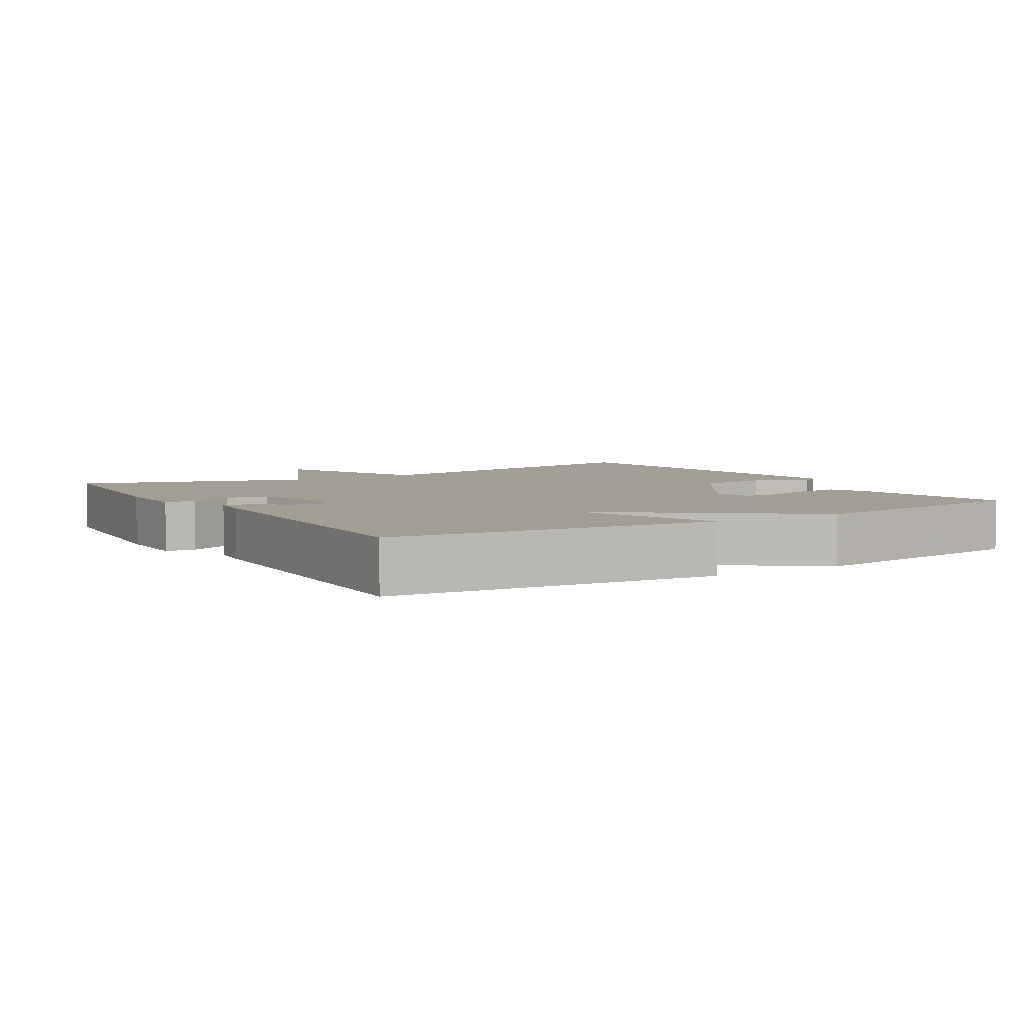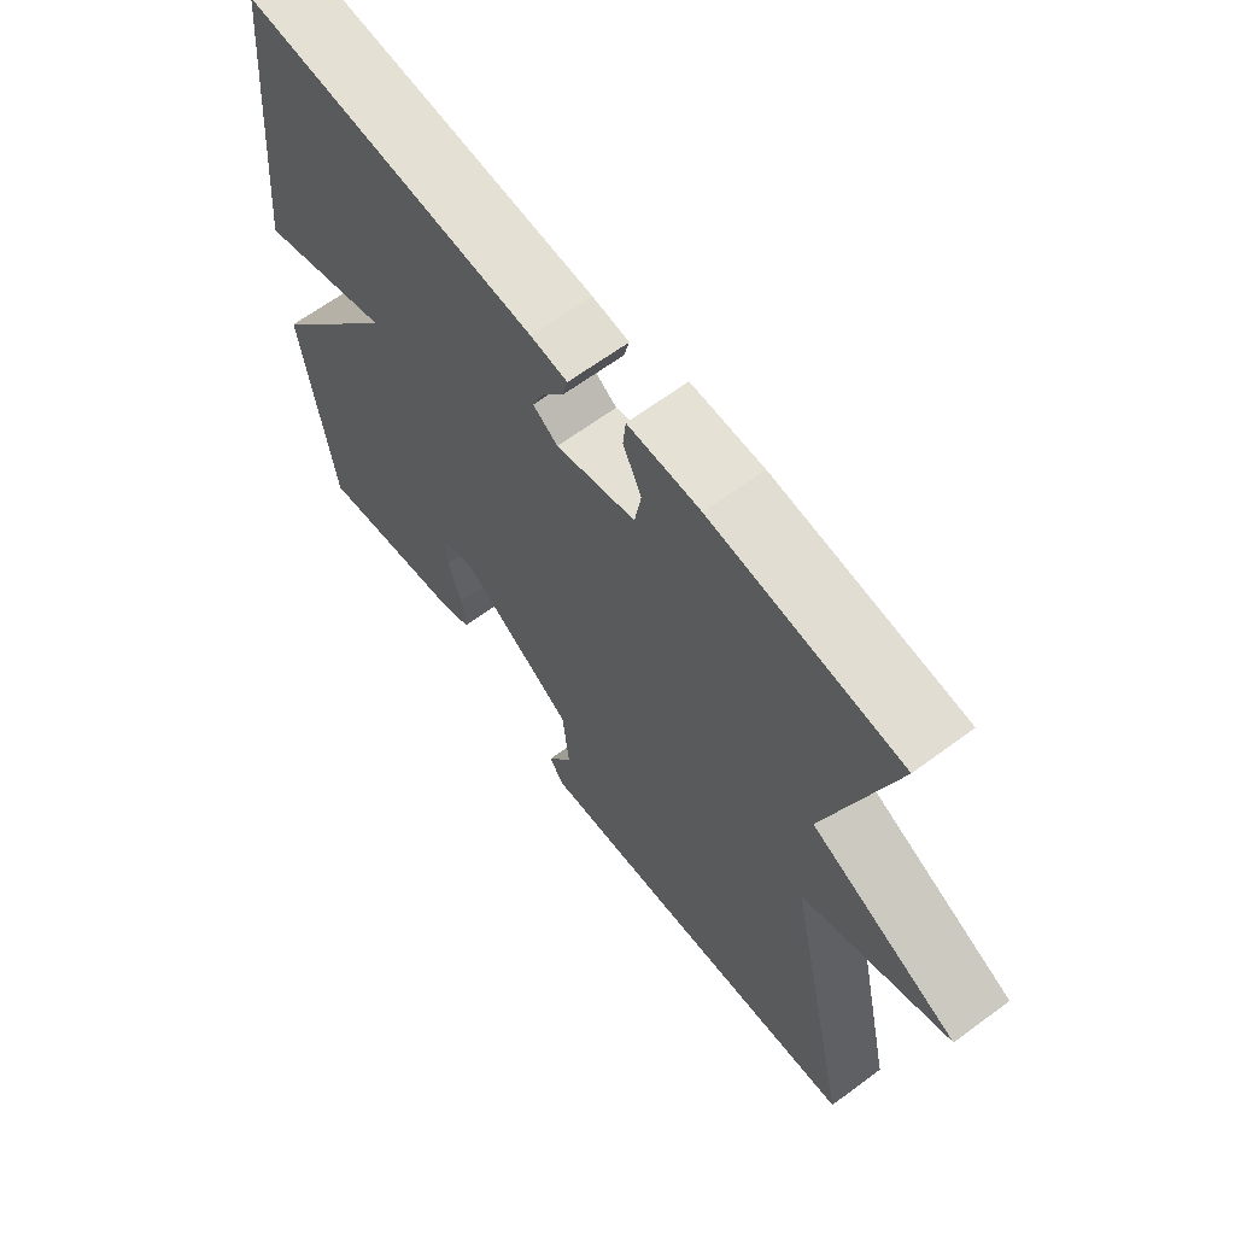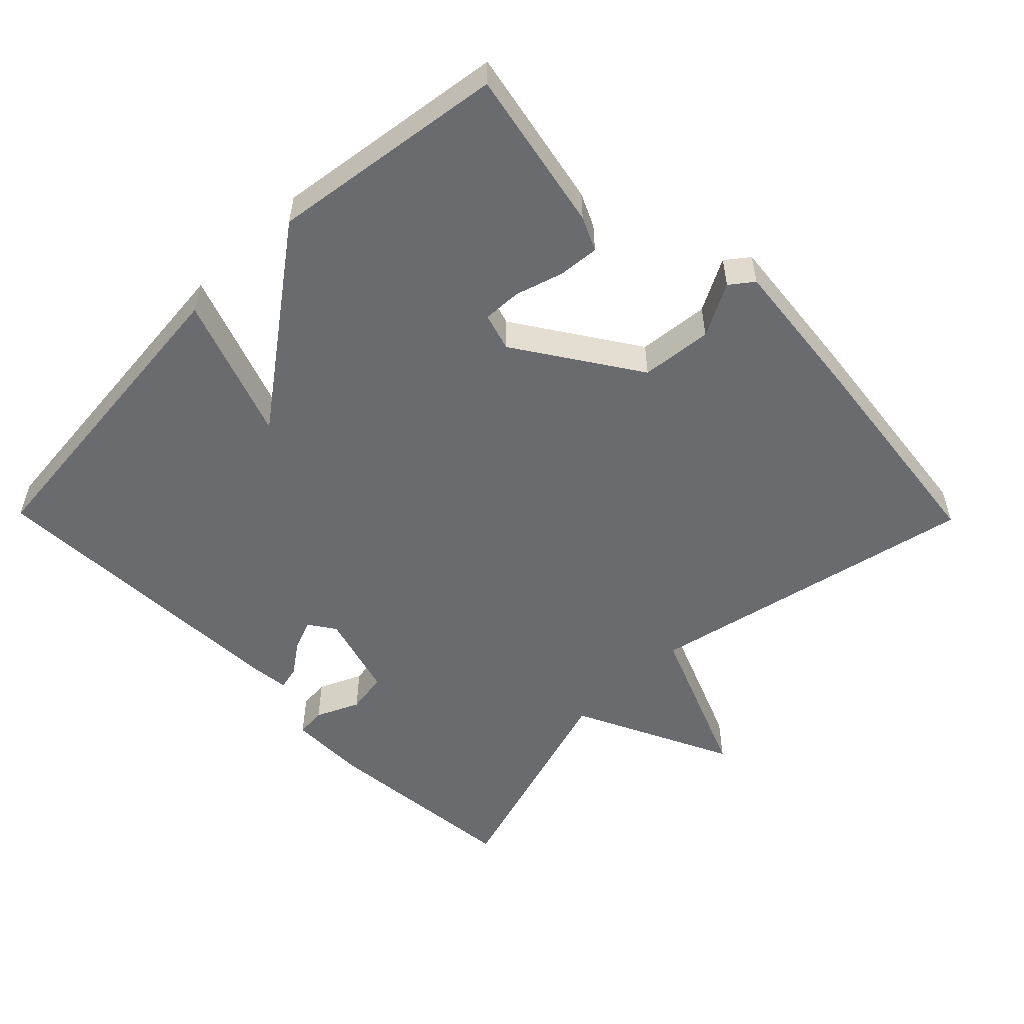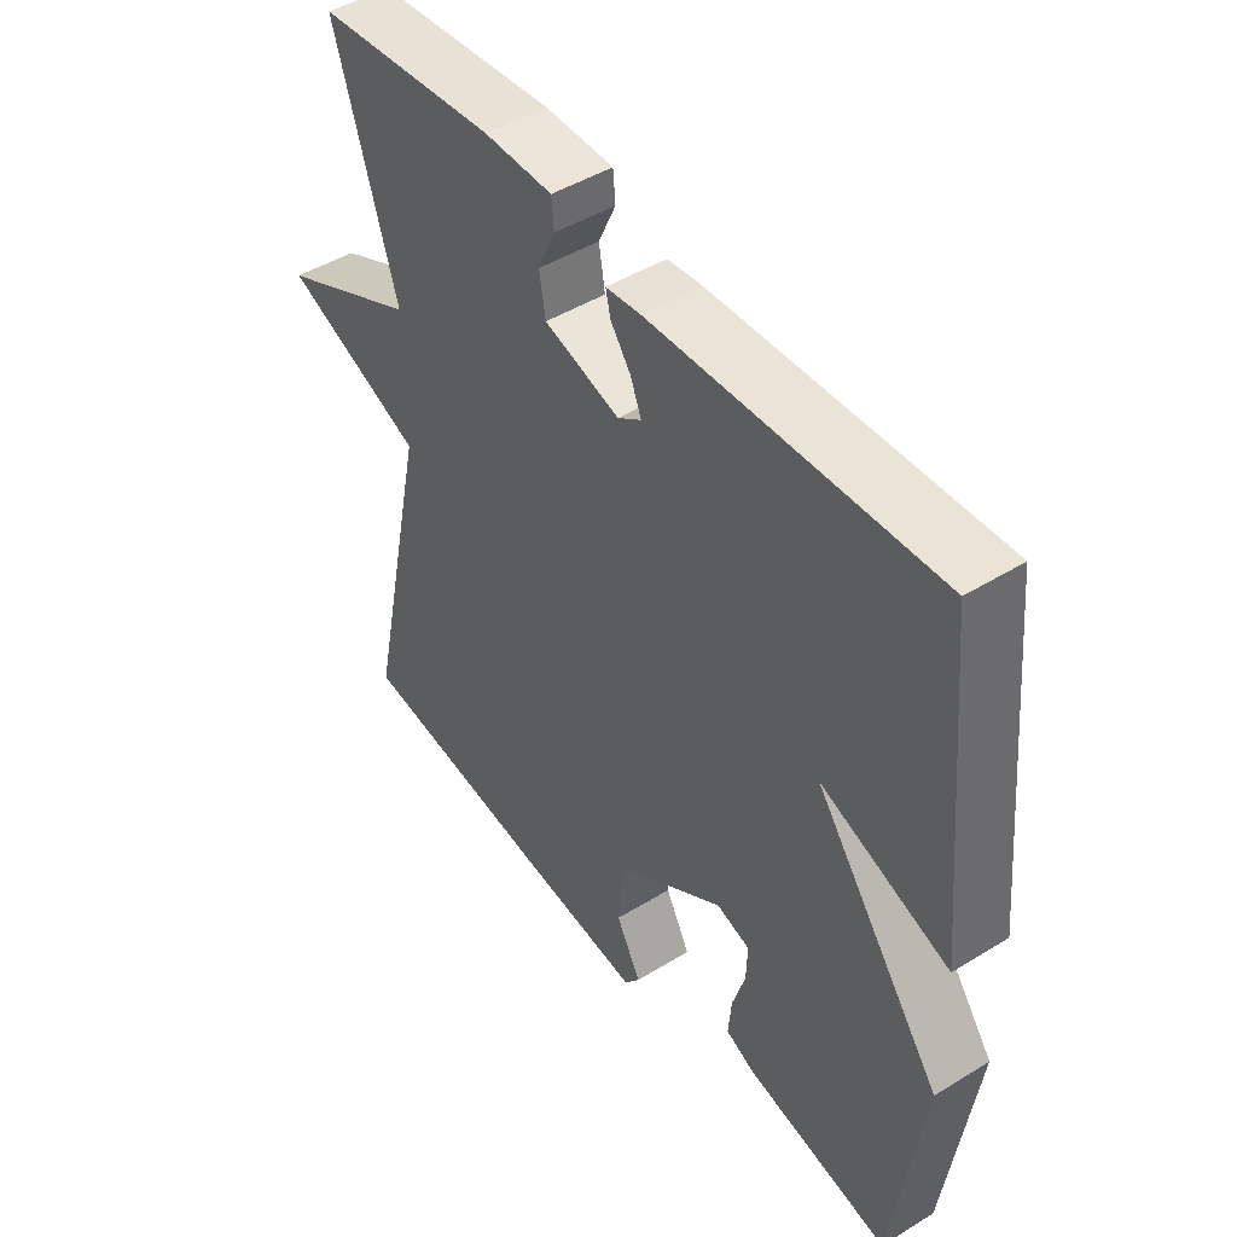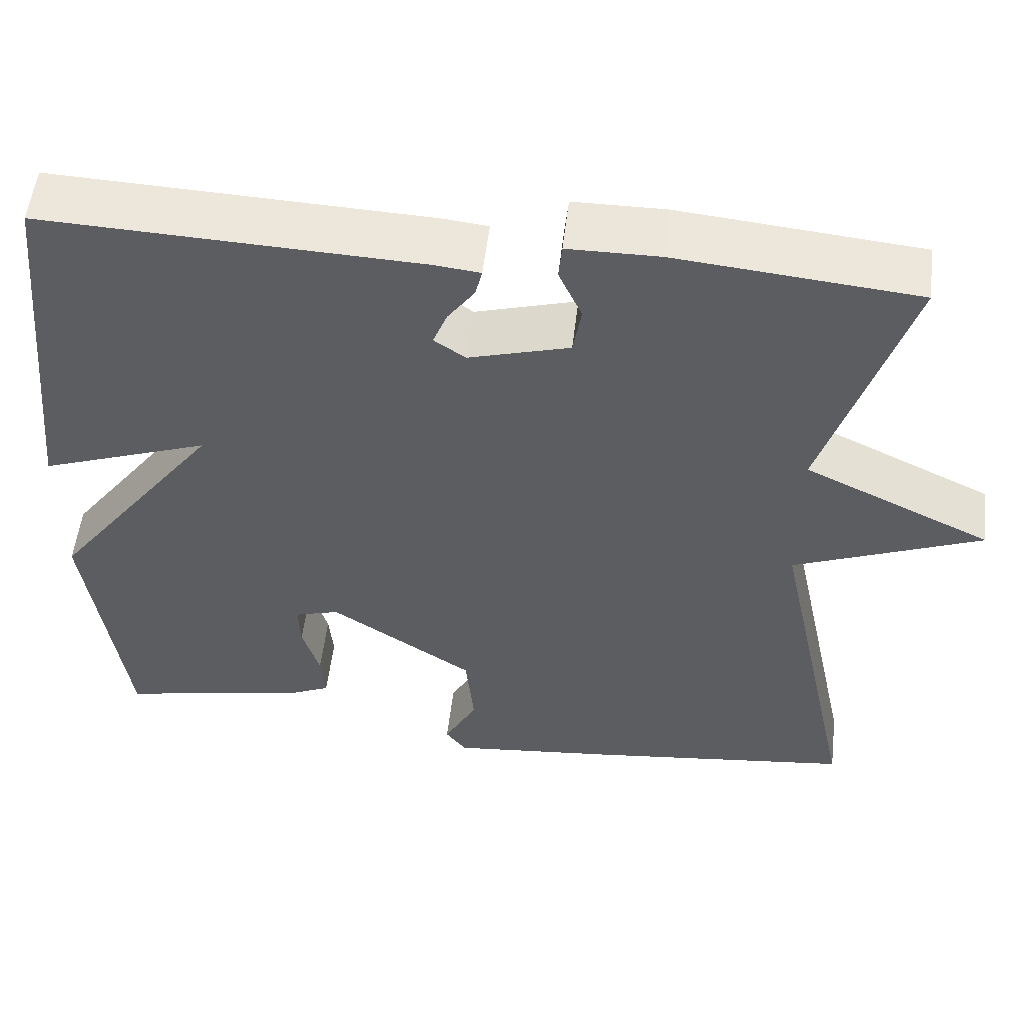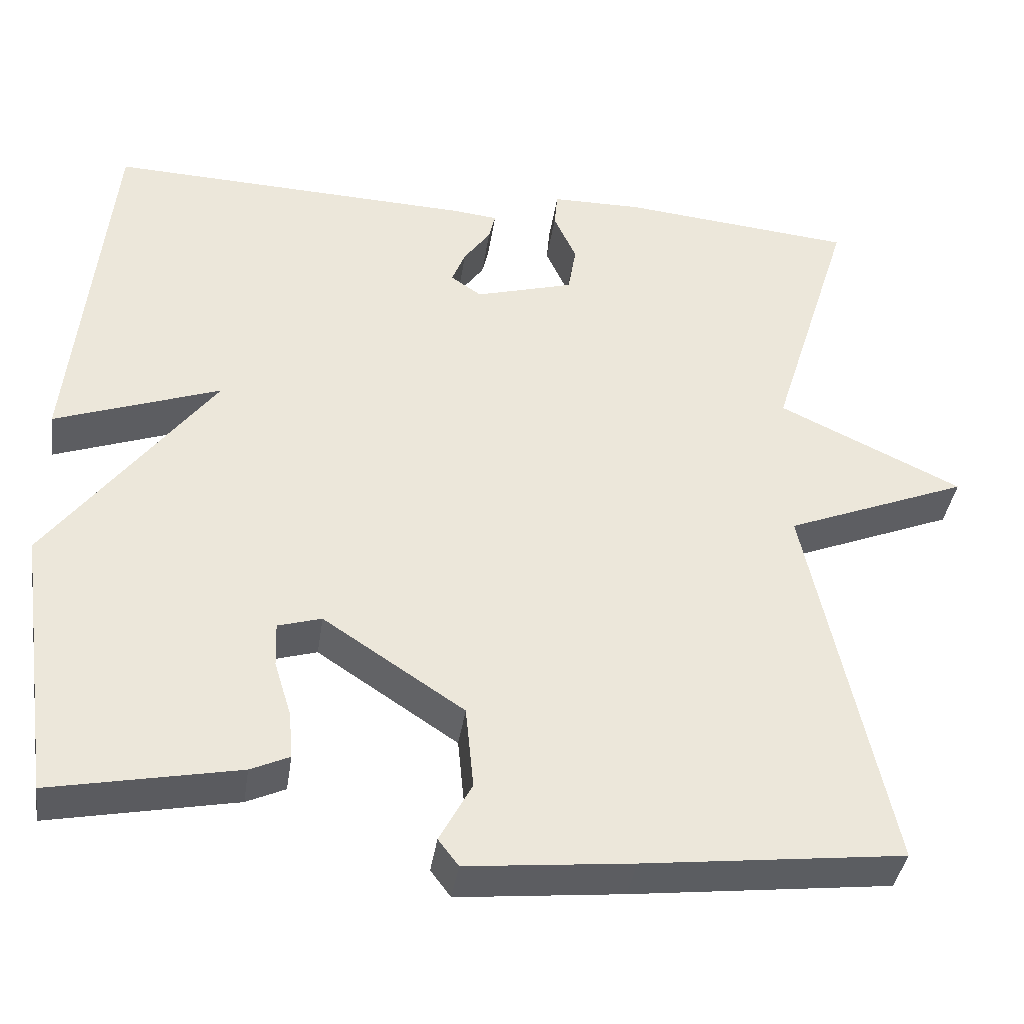
<metadata>
{"format":"obj","ext":"obj","renderer":"f3d","projection":"perspective","resolution":1024,"background":"white","views":[{"elev":5.1,"azim":58.4,"up":"+Y"},{"elev":64.6,"azim":-126.7,"up":"+Z"},{"elev":-53.4,"azim":134.5,"up":"+Y"},{"elev":46.6,"azim":55.0,"up":"+Z"},{"elev":54.0,"azim":-173.3,"up":"+Z"},{"elev":-38.7,"azim":171.6,"up":"+Z"}]}
</metadata>
<code>
v 0.5 0.07 0.5
v 0.546 0.07 0.037
v 0.341 0.07 0.111
v 0.546 0.07 -0.163
v 0.5 0.07 -0.5
v 0.268 0.07 -0.454
v 0.22 0.07 -0.432
v 0.225 0.07 -0.374
v 0.246 0.07 -0.305
v 0.248 0.07 -0.25
v 0.194 0.07 -0.234
v 0.02 0.07 -0.349
v 0.01 0.07 -0.451
v 0.05 0.07 -0.526
v 0.025 0.07 -0.559
v -0.179 0.07 -0.538
v -0.5 0.07 -0.5
v -0.399 0.07 -0.024
v -0.626 0.07 0.068
v -0.399 0.07 0.176
v -0.5 0.07 0.5
v -0.21 0.07 0.528
v -0.099 0.07 0.527
v -0.095 0.07 0.484
v -0.123 0.07 0.422
v -0.113 0.07 0.362
v 0.009 0.07 0.327
v 0.047 0.07 0.353
v 0.03 0.07 0.396
v -0.003 0.07 0.442
v -0.011 0.07 0.476
v 0.045 0.07 0.482
v 0.5 0 0.5
v 0.546 0 0.037
v 0.341 0 0.111
v 0.546 0 -0.163
v 0.5 0 -0.5
v 0.268 0 -0.454
v 0.22 0 -0.432
v 0.225 0 -0.374
v 0.246 0 -0.305
v 0.248 0 -0.25
v 0.194 0 -0.234
v 0.02 0 -0.349
v 0.01 0 -0.451
v 0.05 0 -0.526
v 0.025 0 -0.559
v -0.179 0 -0.538
v -0.5 0 -0.5
v -0.399 0 -0.024
v -0.626 0 0.068
v -0.399 0 0.176
v -0.5 0 0.5
v -0.21 0 0.528
v -0.099 0 0.527
v -0.095 0 0.484
v -0.123 0 0.422
v -0.113 0 0.362
v 0.009 0 0.327
v 0.047 0 0.353
v 0.03 0 0.396
v -0.003 0 0.442
v -0.011 0 0.476
v 0.045 0 0.482
f 1 2 3
f 32 1 3
f 31 32 3
f 30 31 3
f 29 30 3
f 3 4 5
f 29 3 5
f 28 29 5
f 27 28 5
f 26 27 5
f 23 24 25
f 22 23 25
f 21 22 25
f 20 21 25
f 20 25 26
f 18 19 20
f 18 20 26
f 16 17 18
f 15 16 18
f 14 15 18
f 13 14 18
f 12 13 18 26
f 11 12 26
f 10 11 26
f 7 8 9
f 6 7 9
f 5 6 9
f 5 9 10
f 5 10 26
f 35 34 33
f 35 33 64
f 35 64 63
f 35 63 62
f 35 62 61
f 37 36 35
f 37 35 61
f 37 61 60
f 37 60 59
f 37 59 58
f 57 56 55
f 57 55 54
f 57 54 53
f 57 53 52
f 58 57 52
f 52 51 50
f 58 52 50
f 50 49 48
f 50 48 47
f 50 47 46
f 50 46 45
f 58 50 45 44
f 58 44 43
f 58 43 42
f 41 40 39
f 41 39 38
f 41 38 37
f 42 41 37
f 58 42 37
f 1 33 34 2
f 2 34 35 3
f 3 35 36 4
f 4 36 37 5
f 5 37 38 6
f 6 38 39 7
f 7 39 40 8
f 8 40 41 9
f 9 41 42 10
f 10 42 43 11
f 11 43 44 12
f 12 44 45 13
f 13 45 46 14
f 14 46 47 15
f 15 47 48 16
f 16 48 49 17
f 17 49 50 18
f 18 50 51 19
f 19 51 52 20
f 20 52 53 21
f 21 53 54 22
f 22 54 55 23
f 23 55 56 24
f 24 56 57 25
f 25 57 58 26
f 26 58 59 27
f 27 59 60 28
f 28 60 61 29
f 29 61 62 30
f 30 62 63 31
f 31 63 64 32
f 32 64 33 1

</code>
